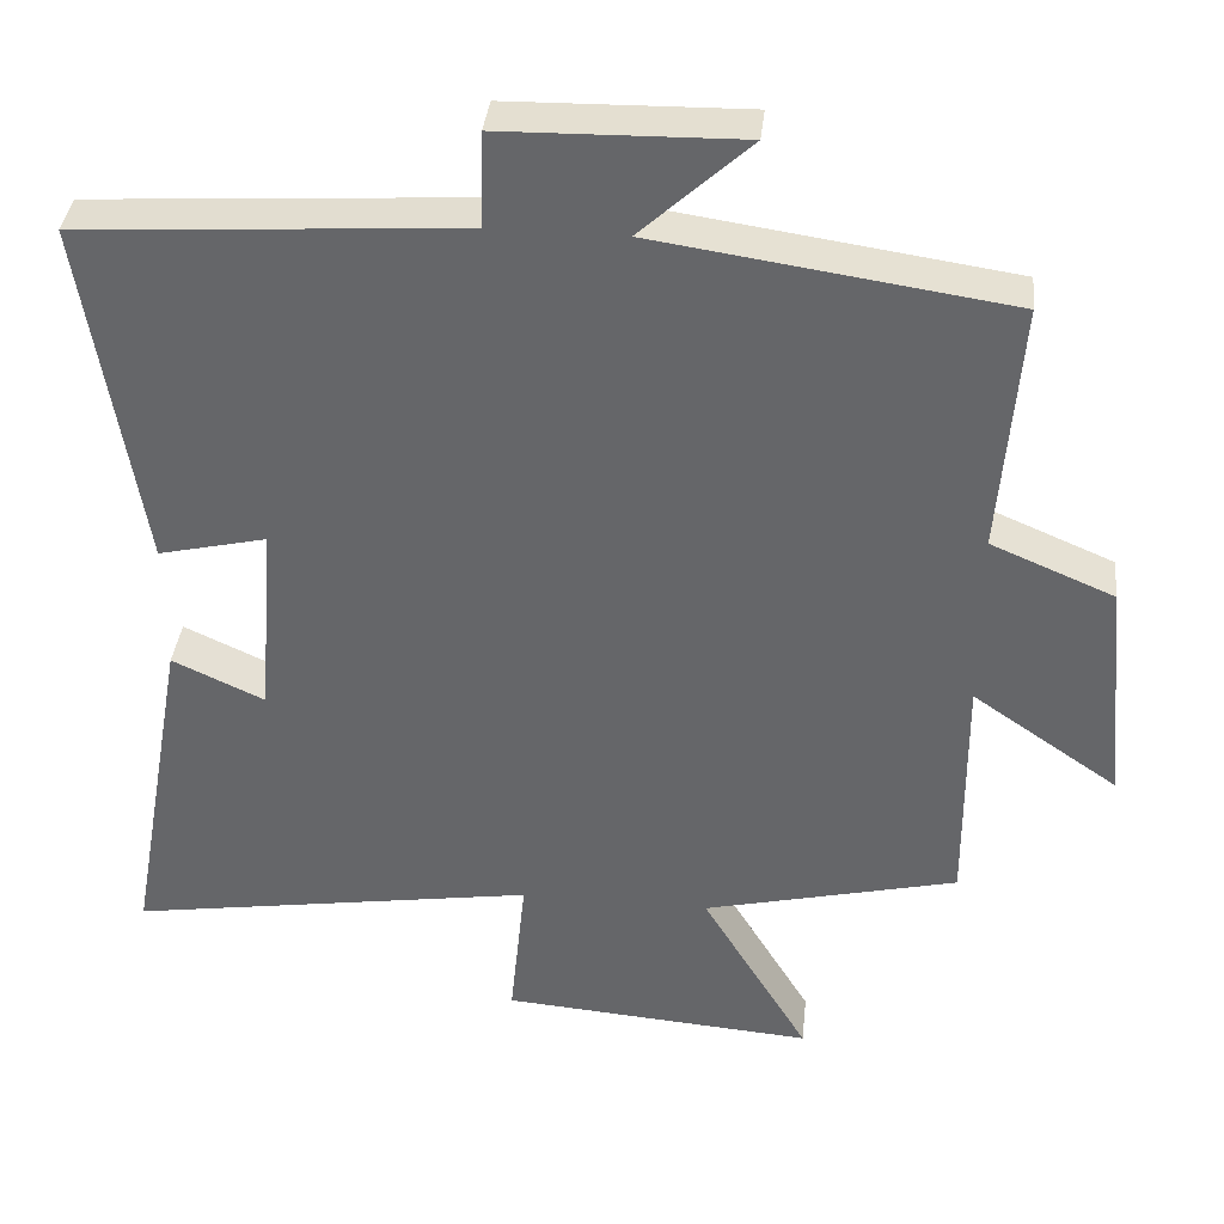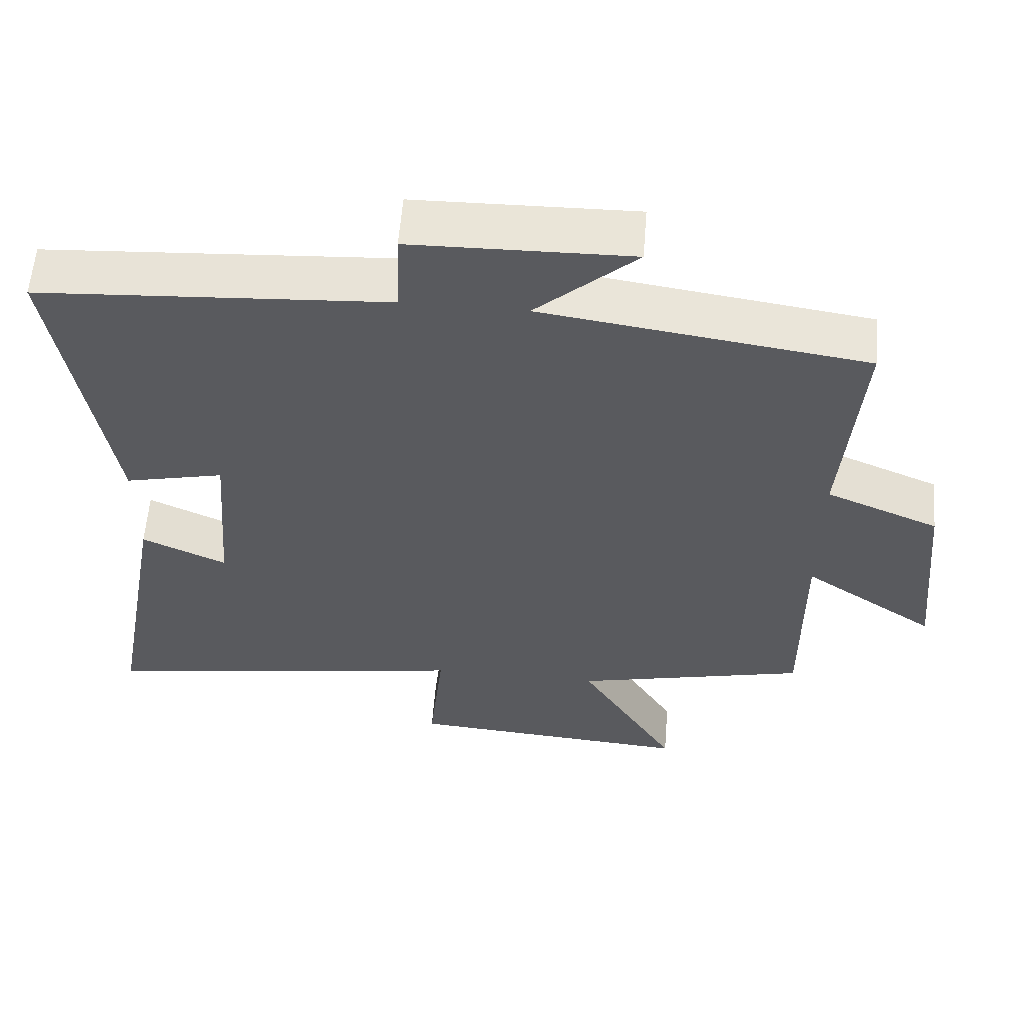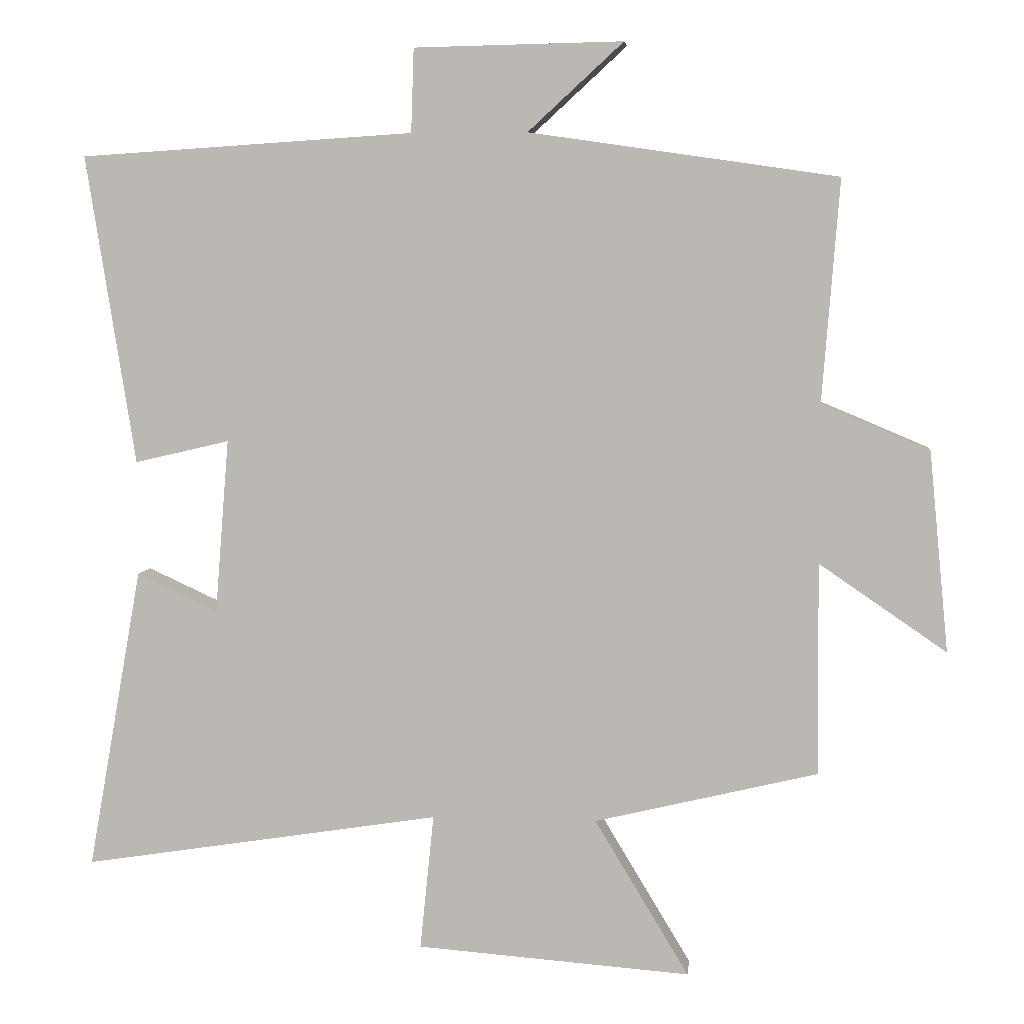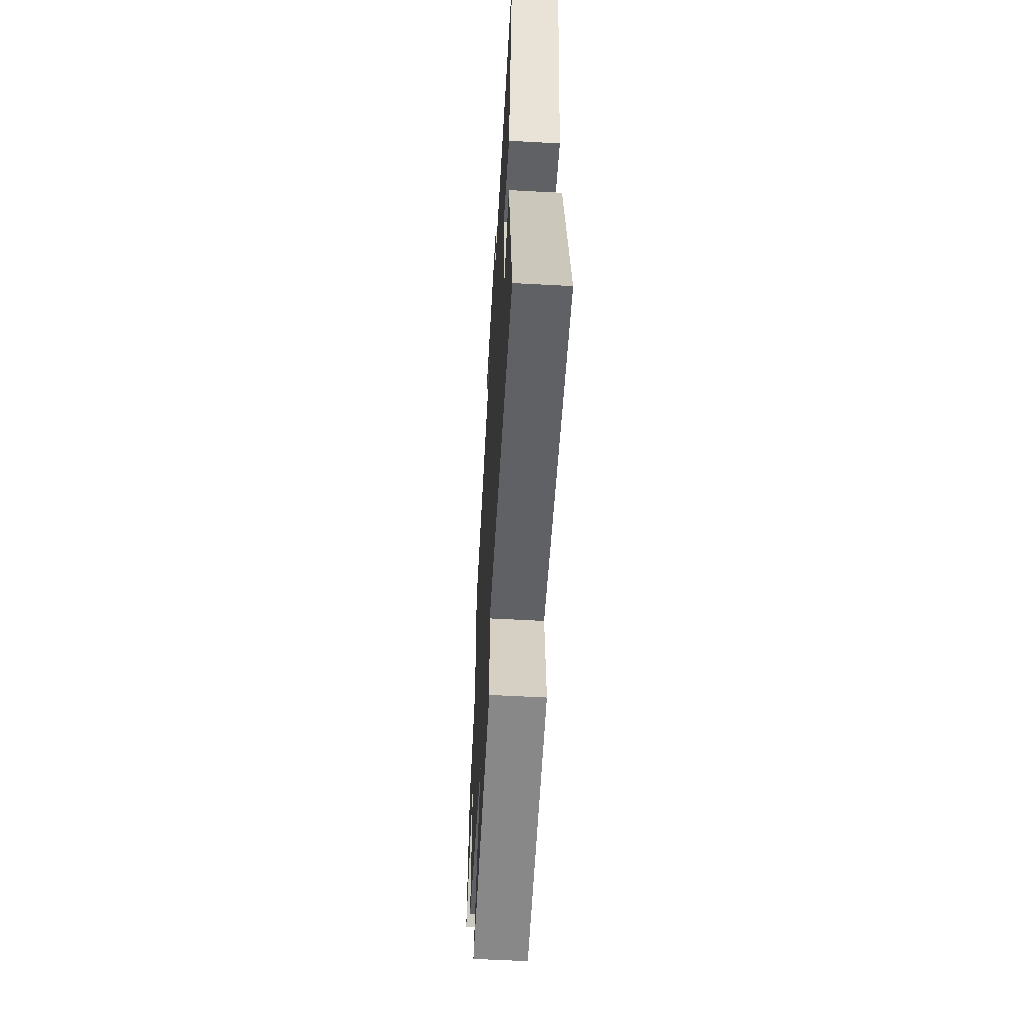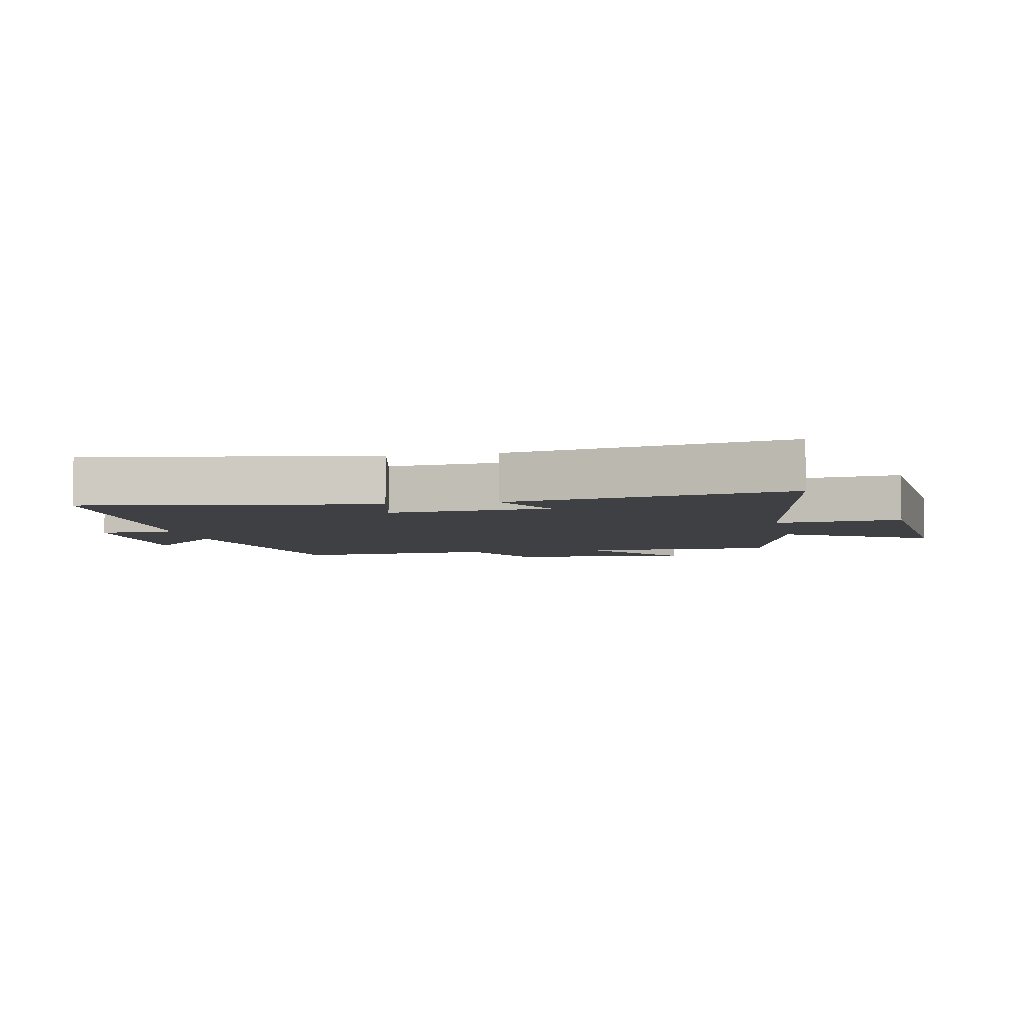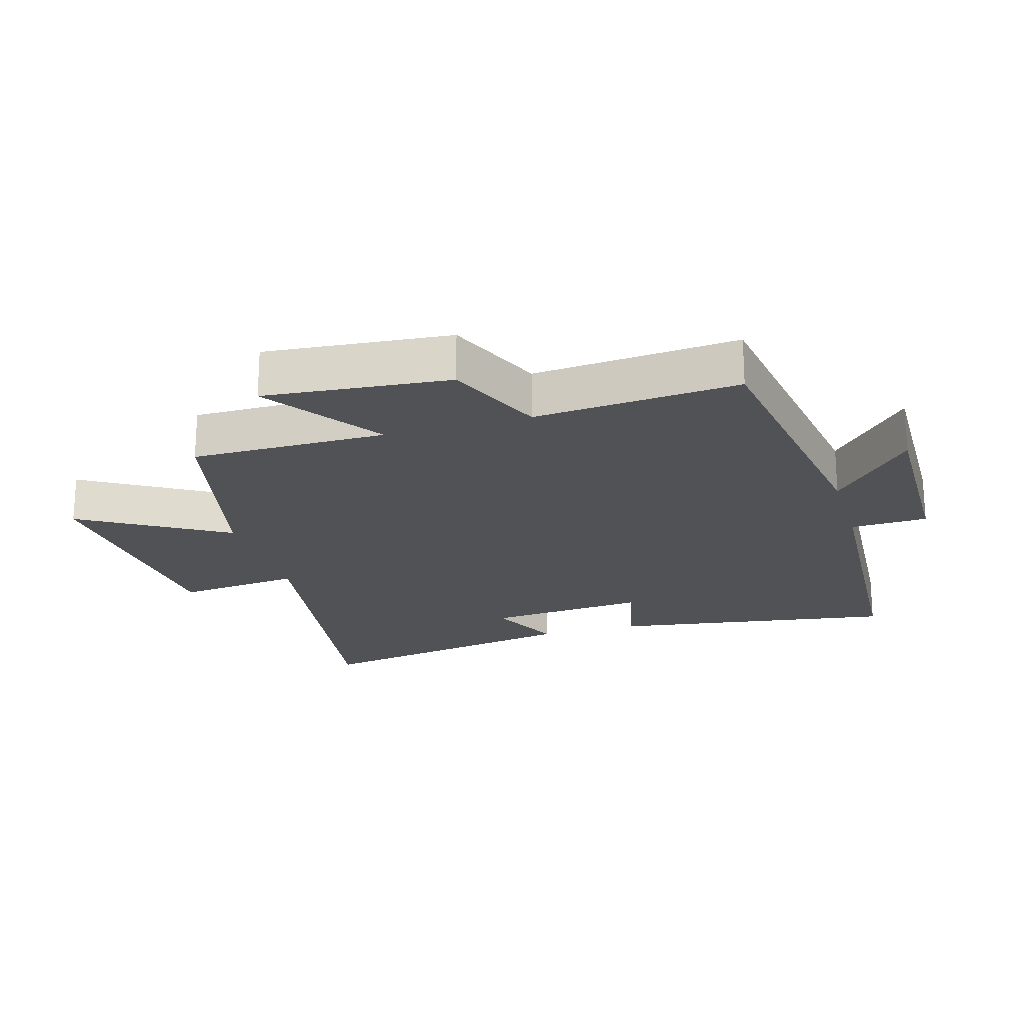
<metadata>
{"format":"obj","ext":"obj","renderer":"f3d","projection":"perspective","resolution":1024,"background":"white","views":[{"elev":37.3,"azim":-173.9,"up":"+Z"},{"elev":58.6,"azim":-175.4,"up":"+Z"},{"elev":5.6,"azim":-173.9,"up":"+Z"},{"elev":-58.6,"azim":86.8,"up":"+Z"},{"elev":-5.0,"azim":101.6,"up":"+Y"},{"elev":-21.2,"azim":-73.4,"up":"+Y"}]}
</metadata>
<code>
v 0.578 0.07 -0.581
v 0.06 0.07 -0.5
v 0.08 0.07 -0.696
v -0.316 0.07 -0.726
v -0.18 0.07 -0.5
v -0.502 0.07 -0.423
v -0.5 0.07 -0.116
v -0.684 0.07 -0.242
v -0.656 0.07 0.048
v -0.5 0.07 0.114
v -0.525 0.07 0.435
v -0.079 0.07 0.5
v -0.217 0.07 0.627
v 0.085 0.07 0.621
v 0.089 0.07 0.5
v 0.571 0.07 0.469
v 0.5 0.07 0.022
v 0.363 0.07 0.054
v 0.383 0.07 -0.198
v 0.5 0.07 -0.144
v 0.578 0 -0.581
v 0.06 0 -0.5
v 0.08 0 -0.696
v -0.316 0 -0.726
v -0.18 0 -0.5
v -0.502 0 -0.423
v -0.5 0 -0.116
v -0.684 0 -0.242
v -0.656 0 0.048
v -0.5 0 0.114
v -0.525 0 0.435
v -0.079 0 0.5
v -0.217 0 0.627
v 0.085 0 0.621
v 0.089 0 0.5
v 0.571 0 0.469
v 0.5 0 0.022
v 0.363 0 0.054
v 0.383 0 -0.198
v 0.5 0 -0.144
f 19 20 1 2
f 18 19 2
f 15 16 17 18
f 15 18 2
f 12 13 14 15
f 12 15 2
f 11 12 2
f 10 11 2
f 7 8 9 10
f 7 10 2 3
f 5 6 7
f 5 7 3
f 3 4 5
f 22 21 40 39
f 22 39 38
f 38 37 36 35
f 22 38 35
f 35 34 33 32
f 22 35 32
f 22 32 31
f 22 31 30
f 30 29 28 27
f 23 22 30 27
f 27 26 25
f 23 27 25
f 25 24 23
f 1 21 22 2
f 2 22 23 3
f 3 23 24 4
f 4 24 25 5
f 5 25 26 6
f 6 26 27 7
f 7 27 28 8
f 8 28 29 9
f 9 29 30 10
f 10 30 31 11
f 11 31 32 12
f 12 32 33 13
f 13 33 34 14
f 14 34 35 15
f 15 35 36 16
f 16 36 37 17
f 17 37 38 18
f 18 38 39 19
f 19 39 40 20
f 20 40 21 1

</code>
